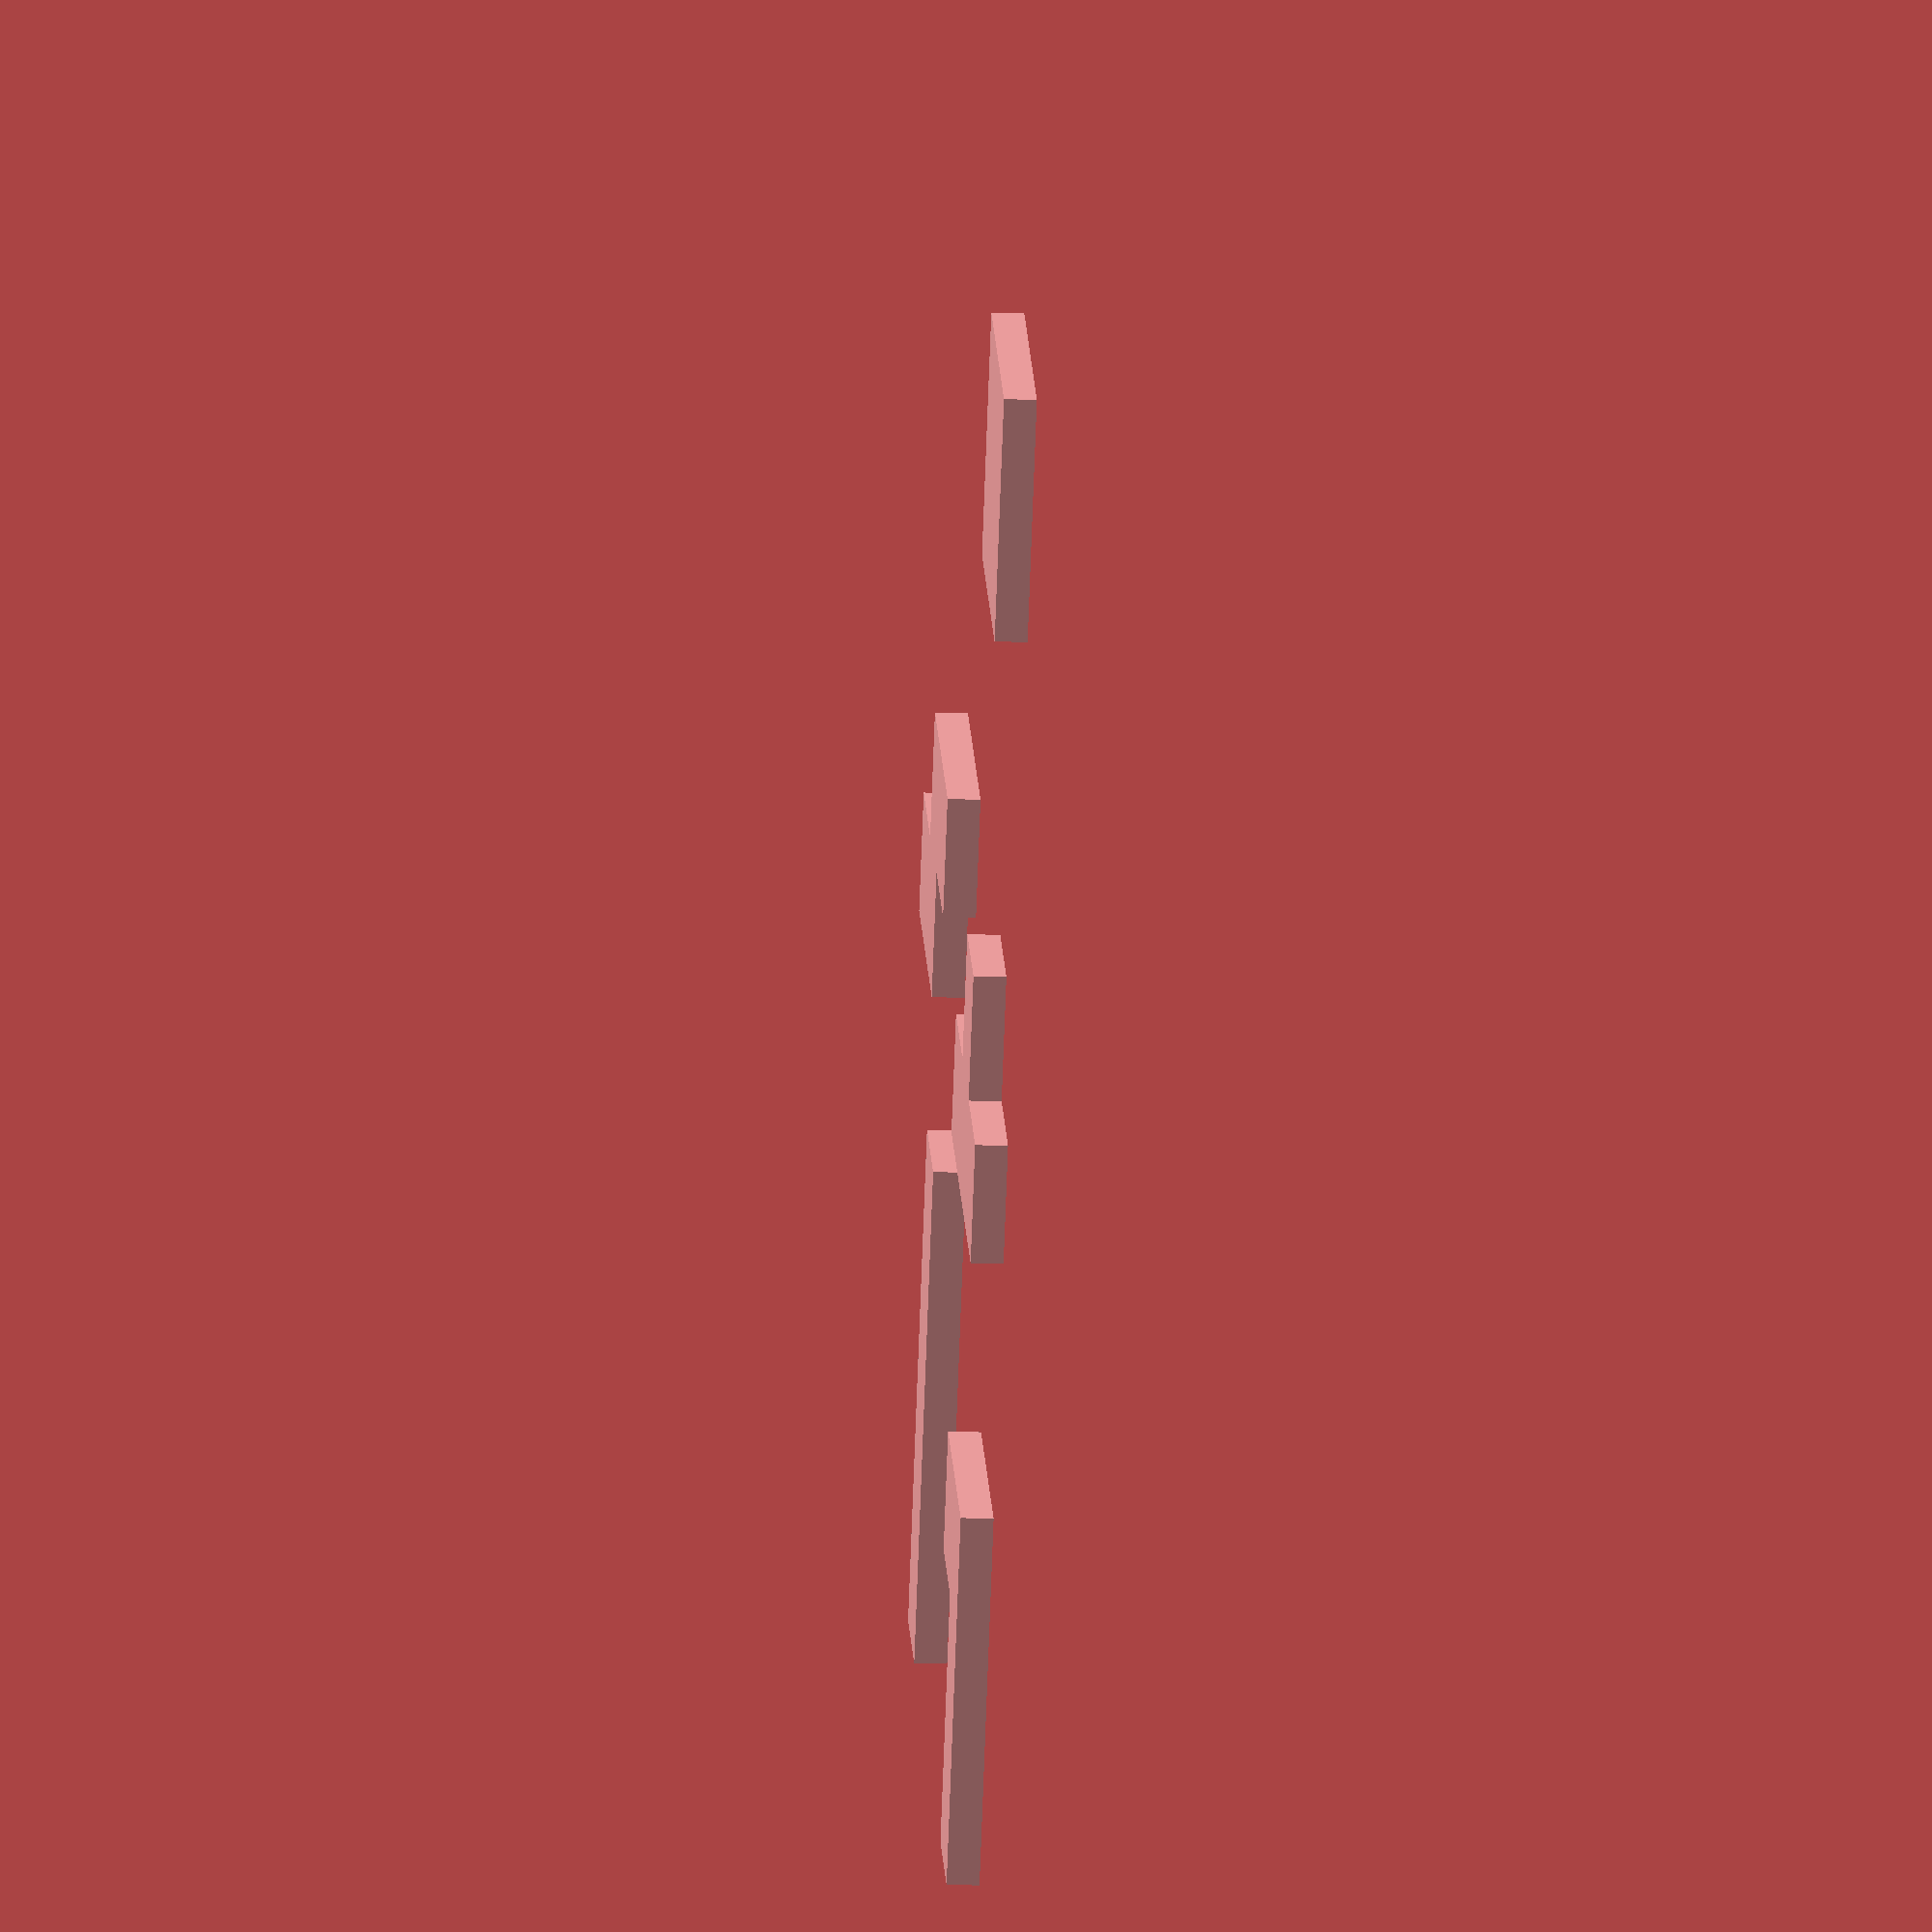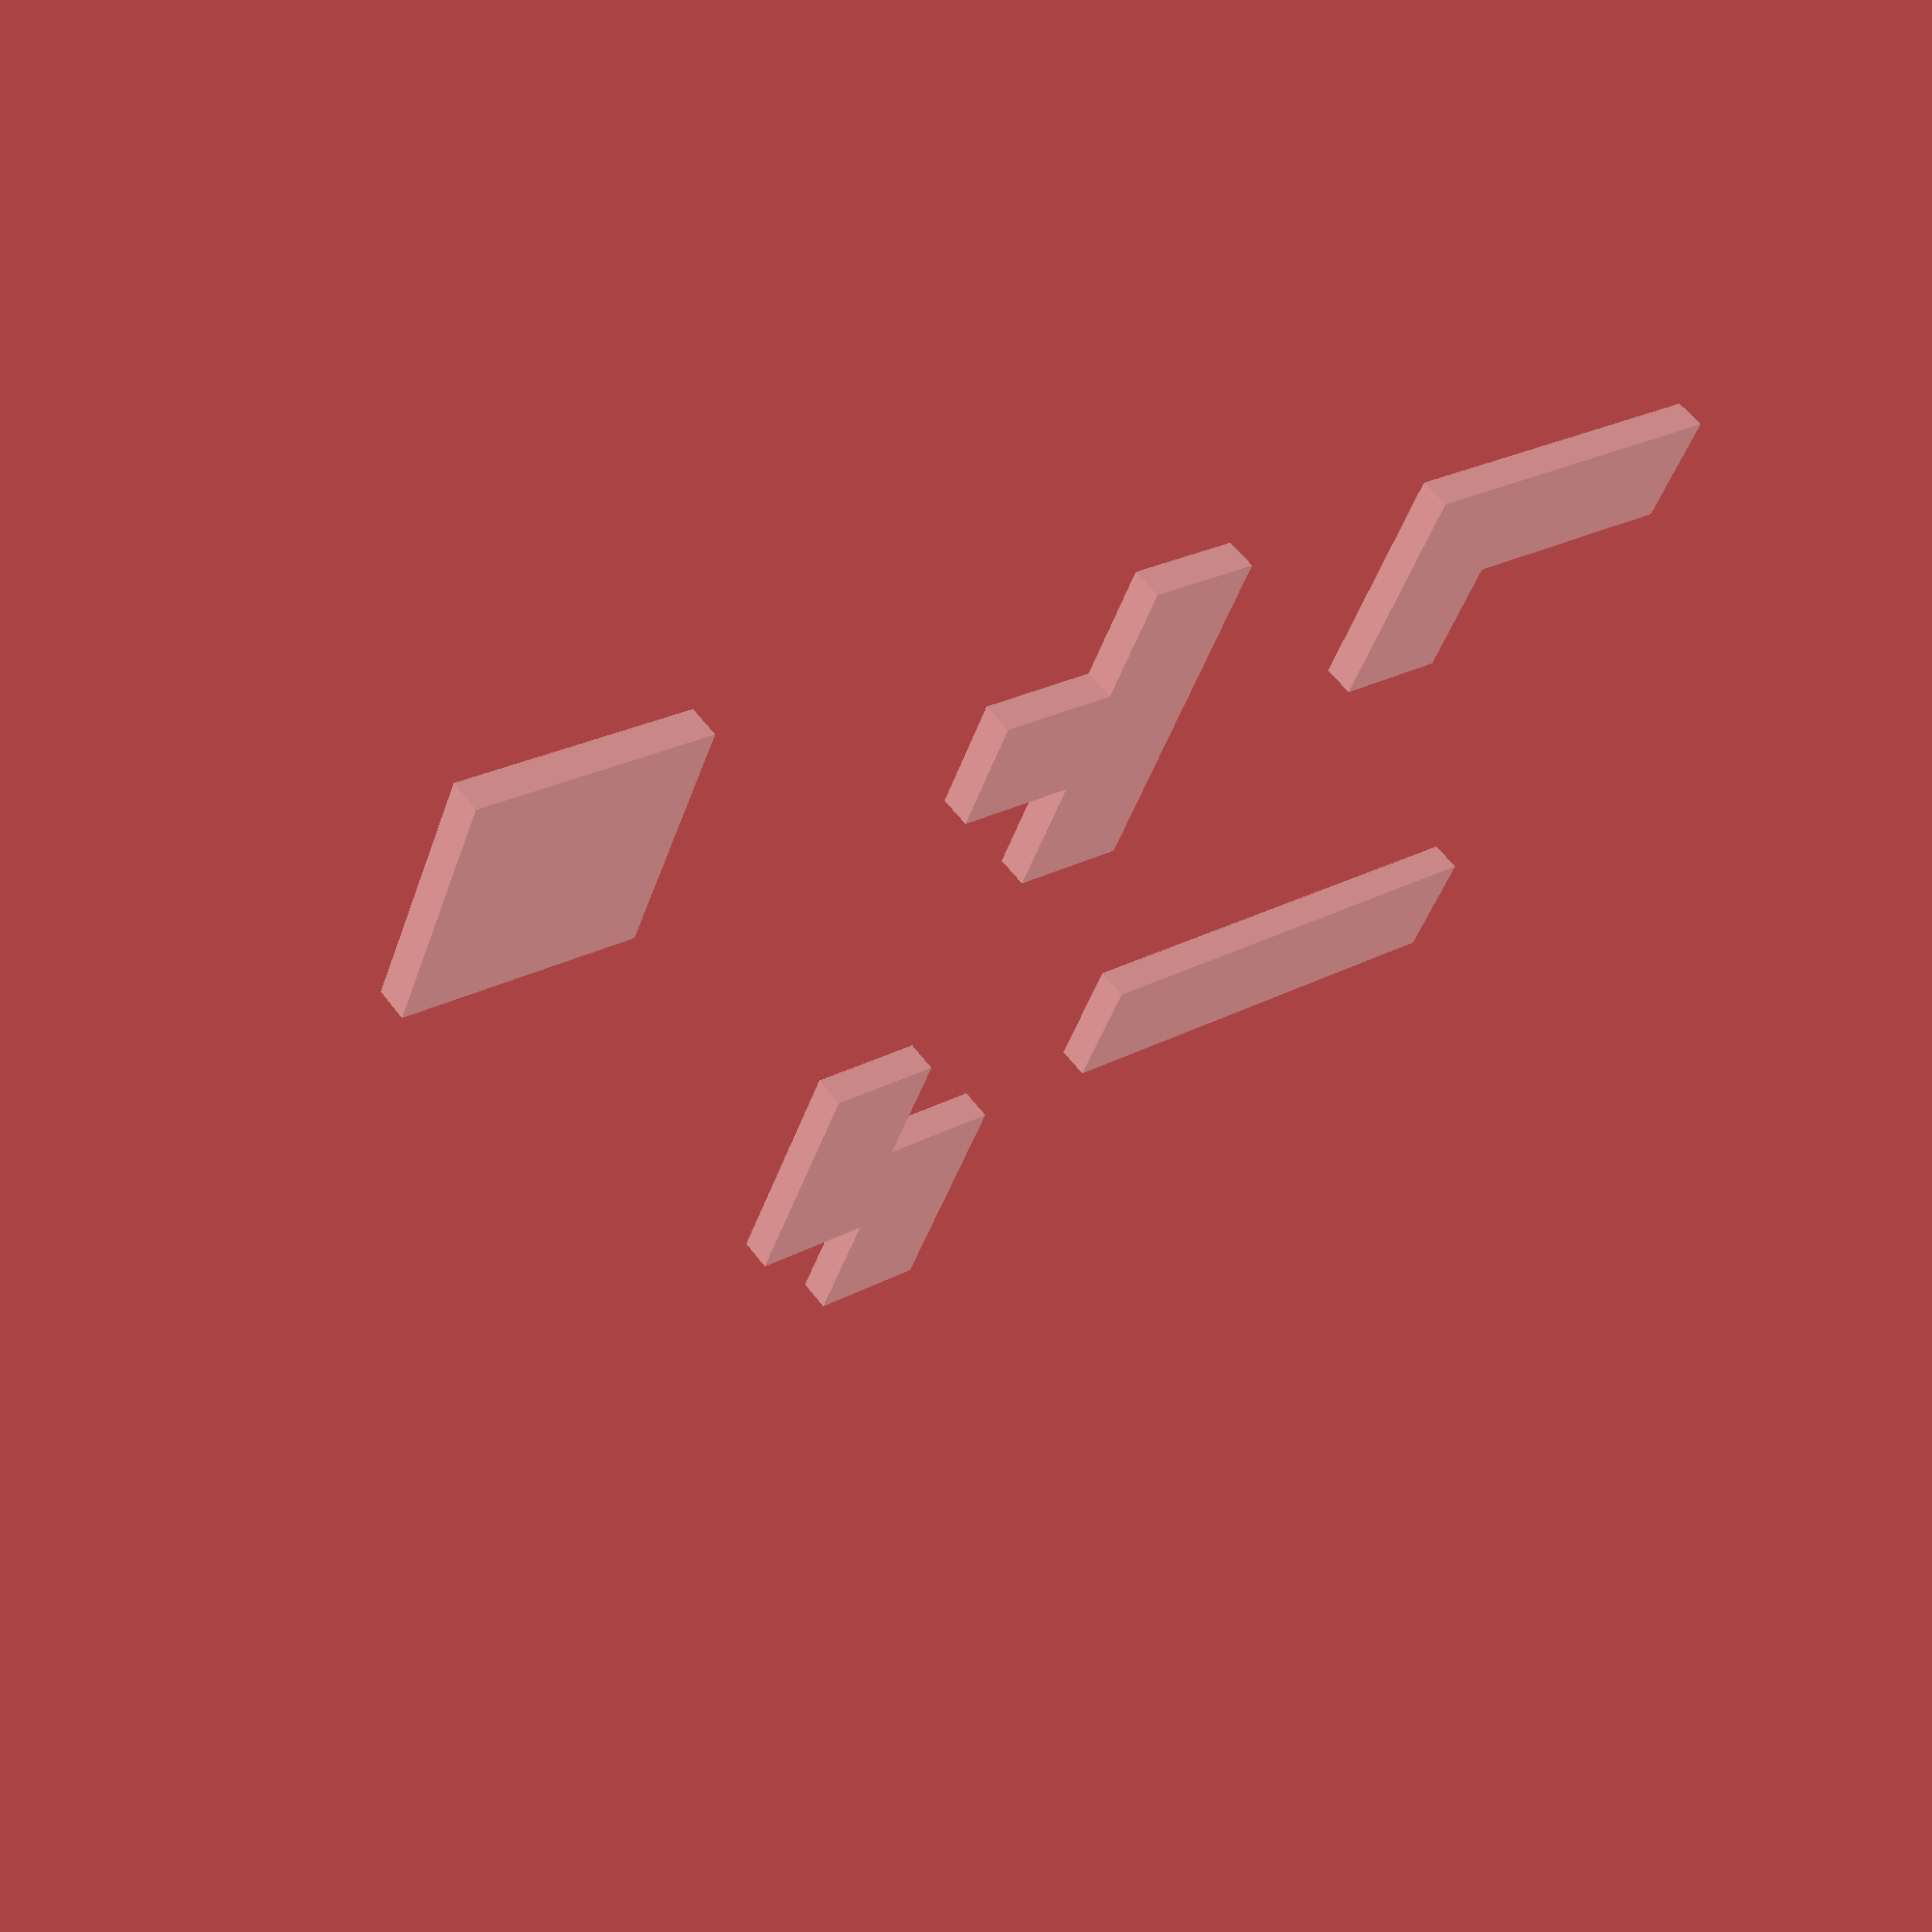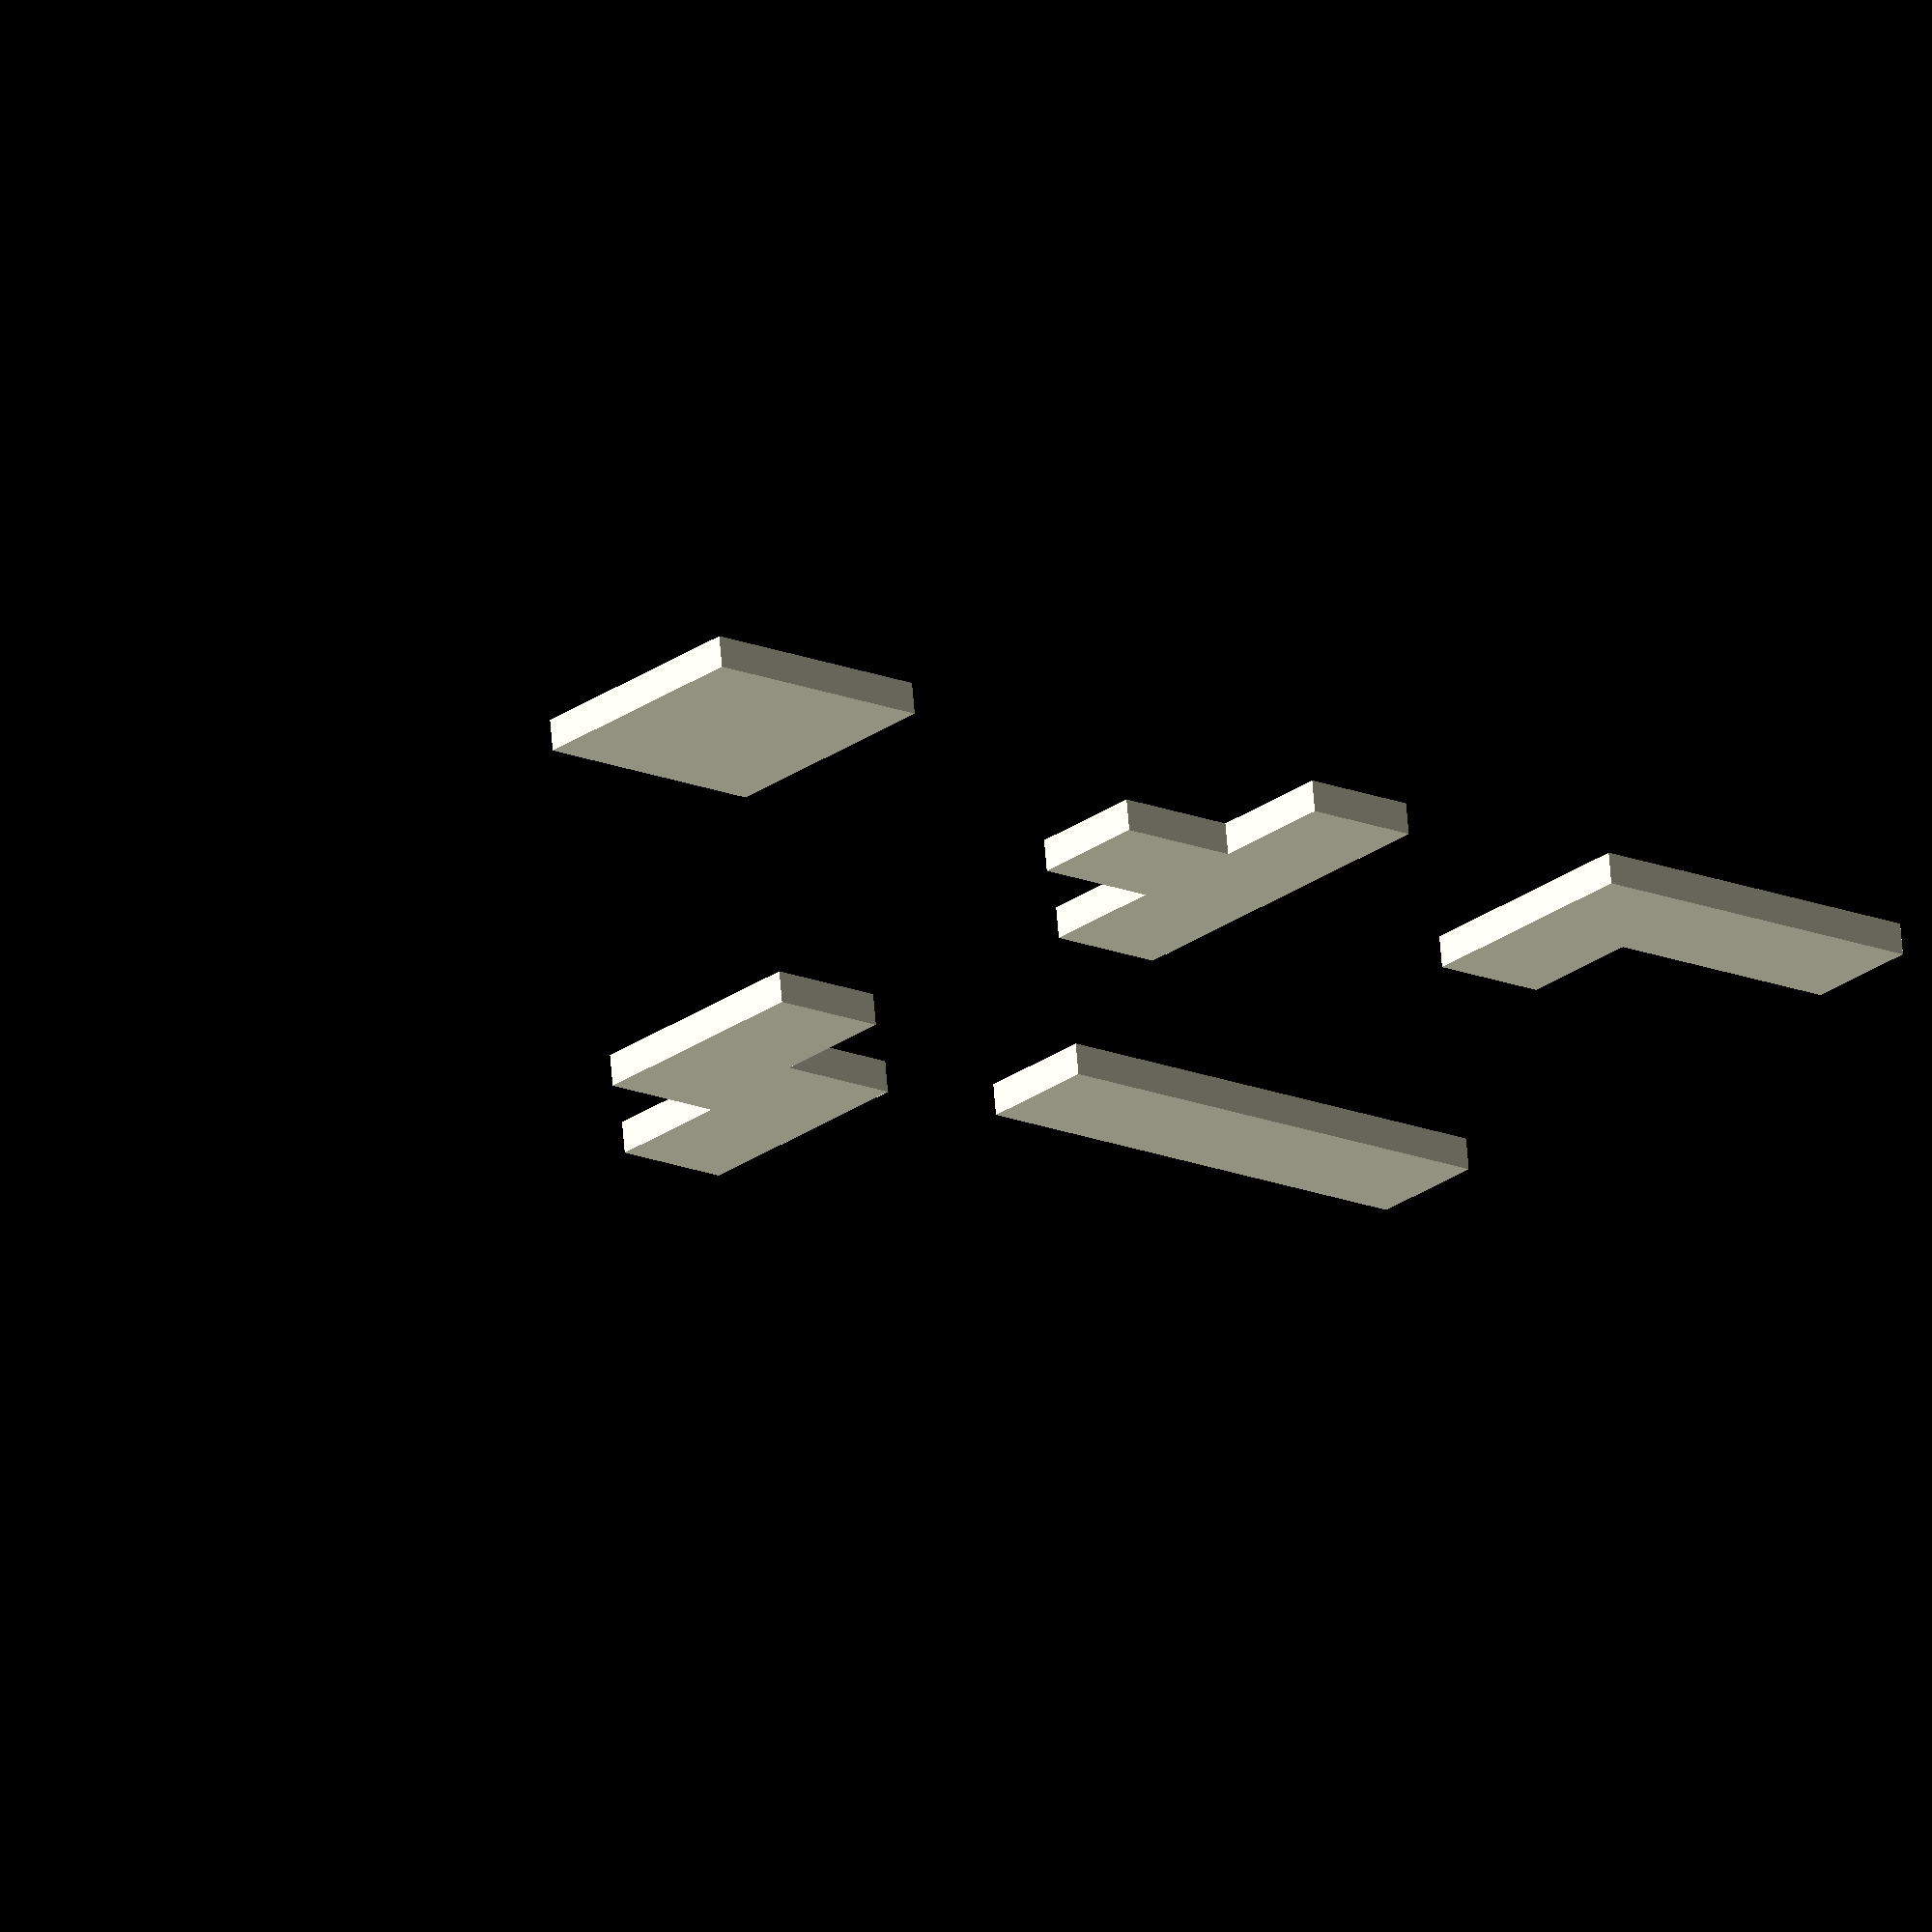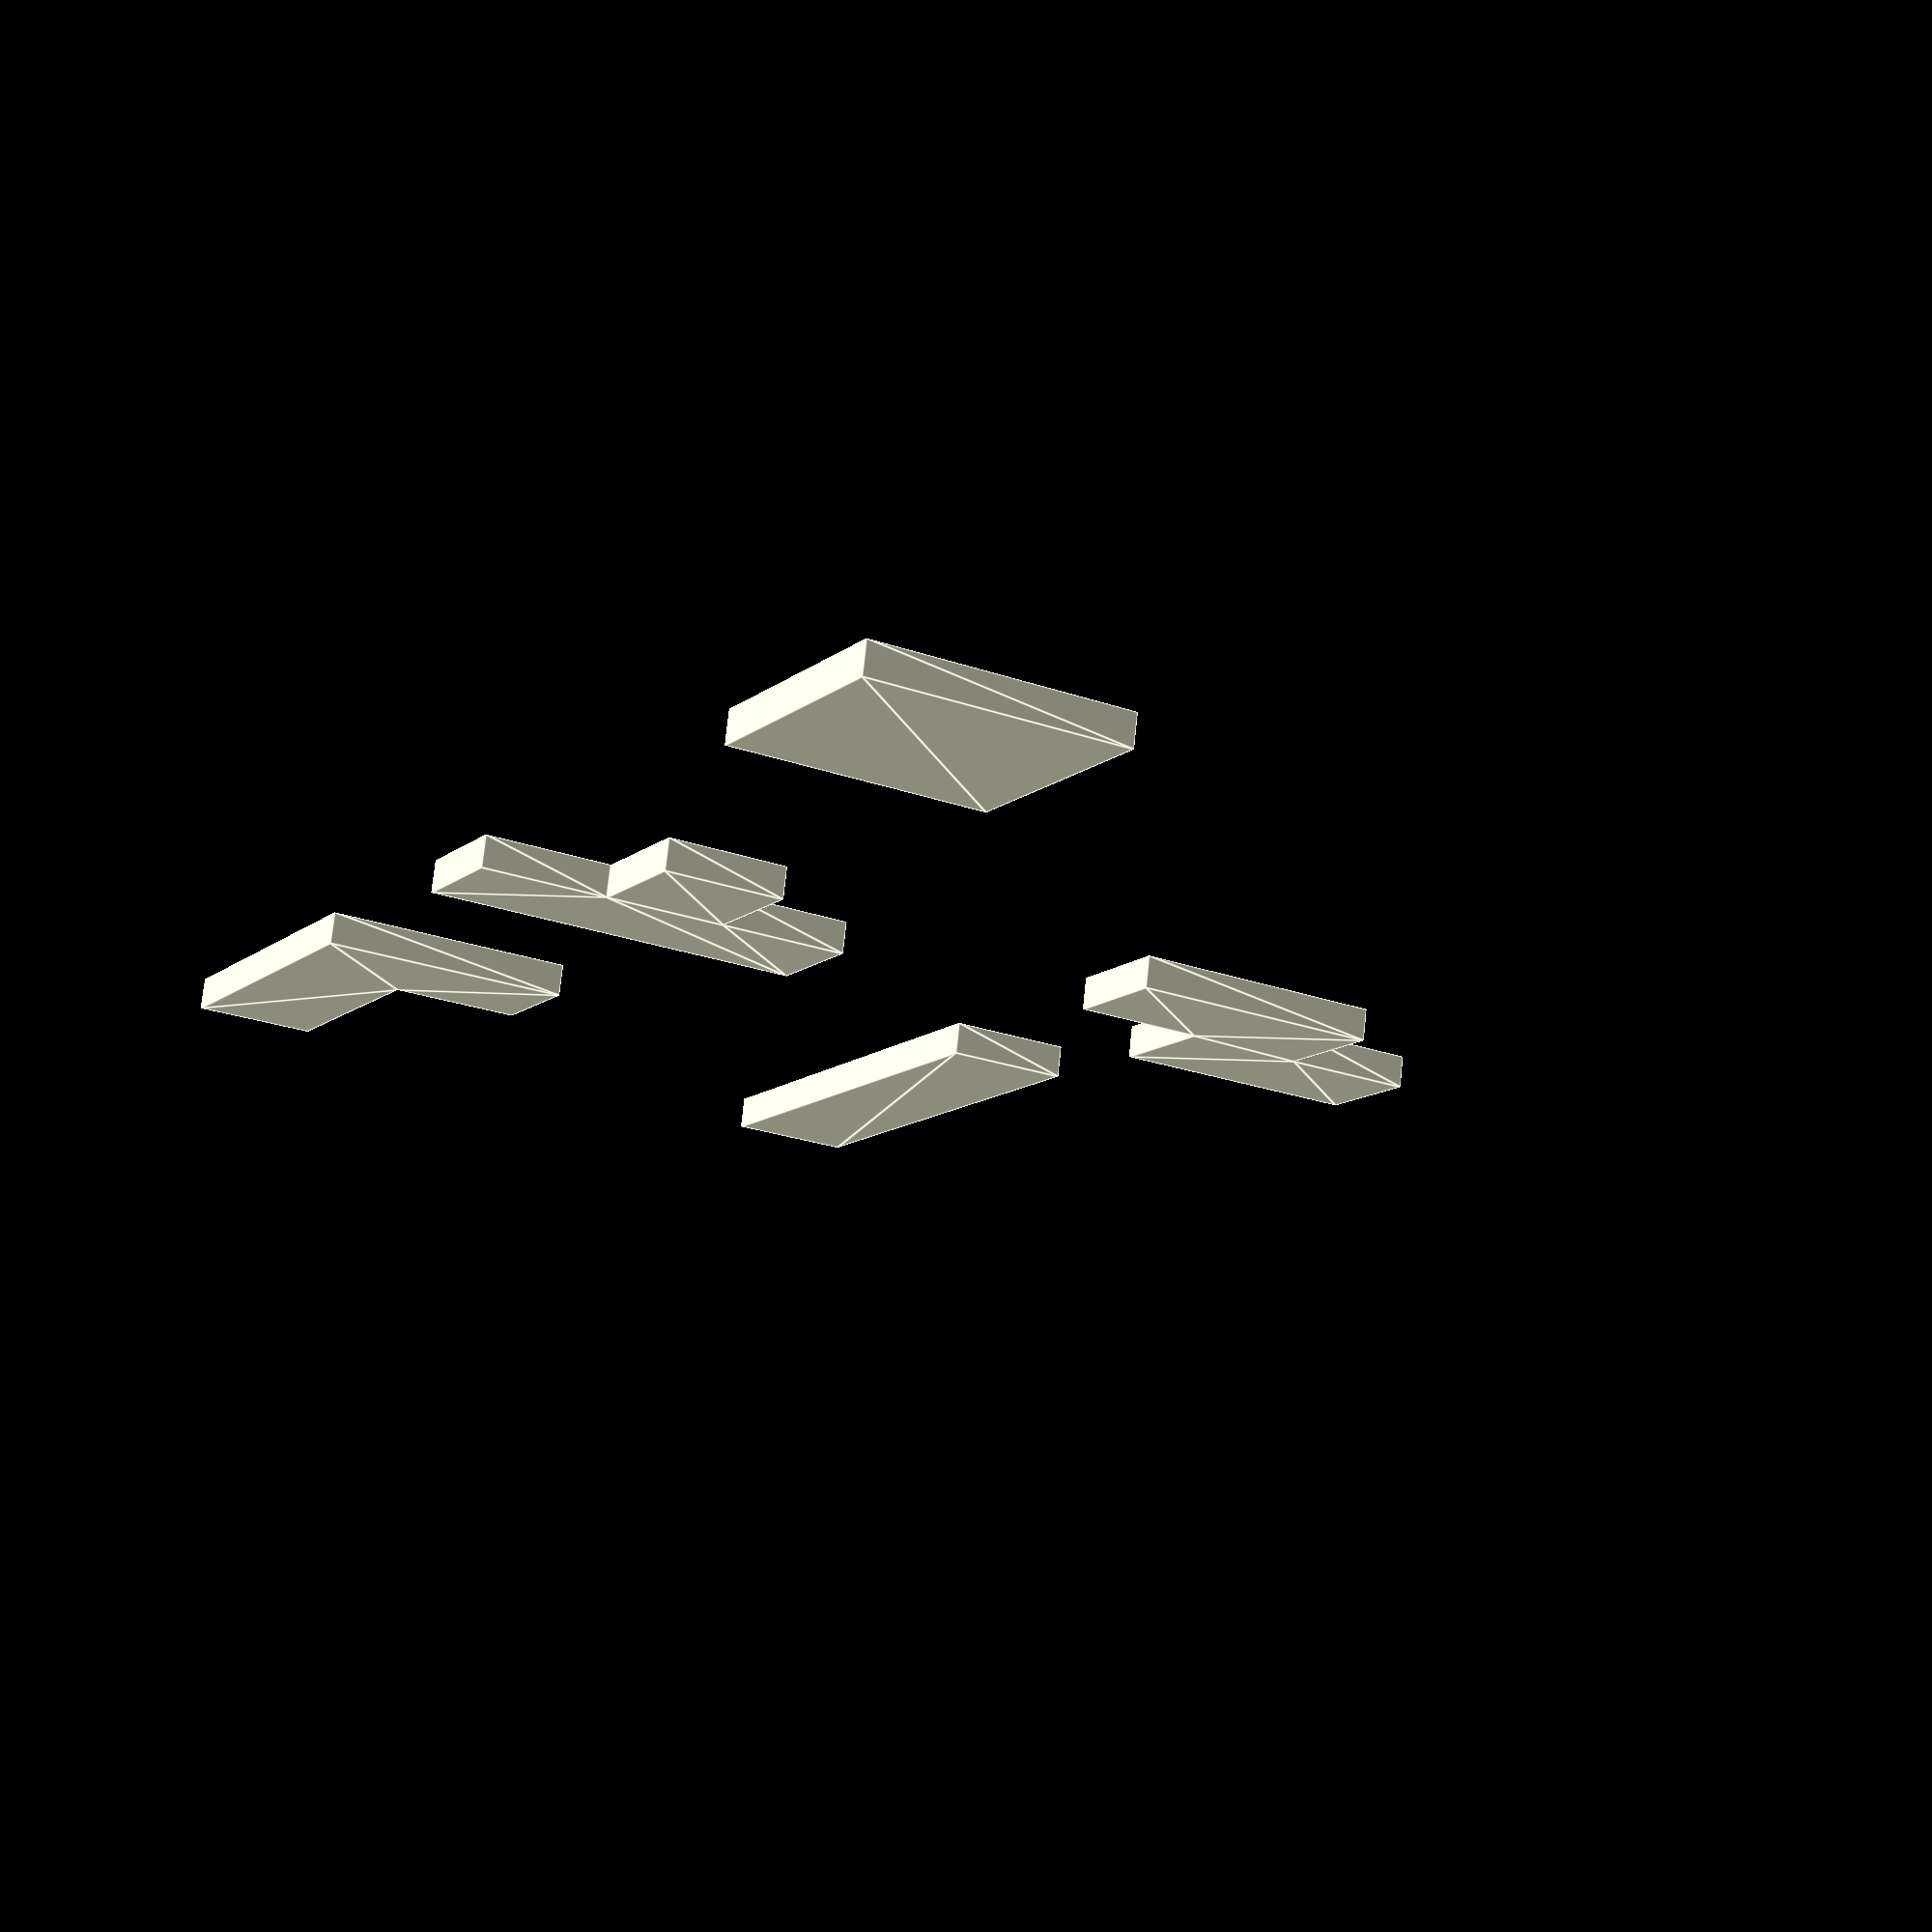
<openscad>
x = 12;
h = 3;
slack = 0.3;

lits = [
    [
    [1, 0, 0, 0],
    [1, 0, 0, 0],
    [1, 1, 0, 0],
    [0, 0, 0, 0]
    ],
    [
    [1, 0, 0, 0],
    [1, 0, 0, 0],
    [1, 0, 0, 0],
    [1, 0, 0, 0]
    ],
    [
    [1, 1, 1, 0],
    [0, 1, 0, 0],
    [0, 0, 0, 0],
    [0, 0, 0, 0]
    ],
    [
    [0, 1, 1, 0],
    [1, 1, 0, 0],
    [0, 0, 0, 0],
    [0, 0, 0, 0]
    ],
    [
    [1, 1, 0, 0],
    [1, 1, 0, 0],
    [0, 0, 0, 0],
    [0, 0, 0, 0]
    ]
    
];

for (n = [0 : len(lits)-1]) {
    tetromino = lits[n];
    translate([5*x*floor(n/2), 5*x*(n%2), 0])
    linear_extrude(height=h)
    offset(delta=-slack)
    for (i = [0 : len(tetromino)-1]) {
        row = tetromino[i];
        for (j = [0 : len(row)-1]) {
            if (row[j] == 1) {
                translate([i*x, j*x, 0])
                square(x);
            }
        }
    }
}
</openscad>
<views>
elev=197.0 azim=126.6 roll=93.5 proj=o view=wireframe
elev=300.9 azim=203.2 roll=323.1 proj=p view=wireframe
elev=291.4 azim=221.3 roll=355.2 proj=o view=wireframe
elev=104.9 azim=61.4 roll=354.1 proj=p view=edges
</views>
